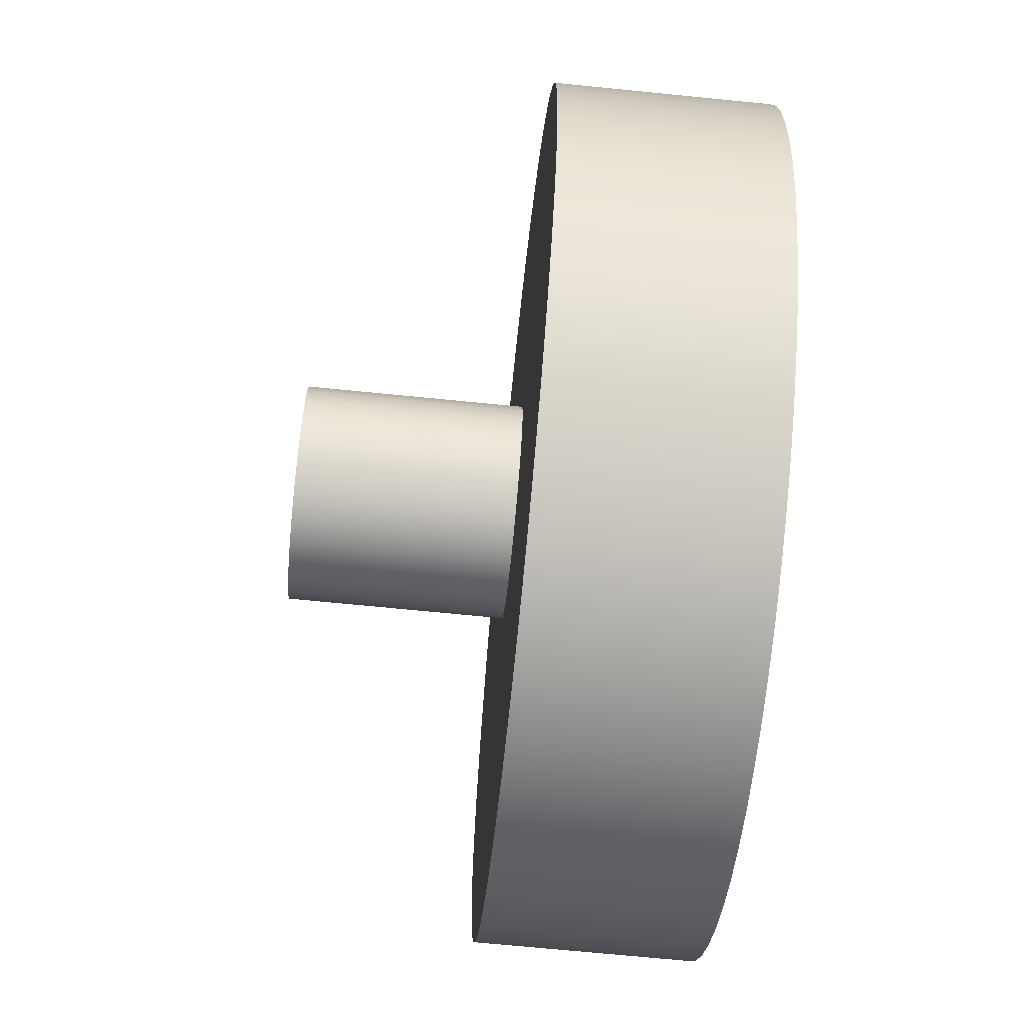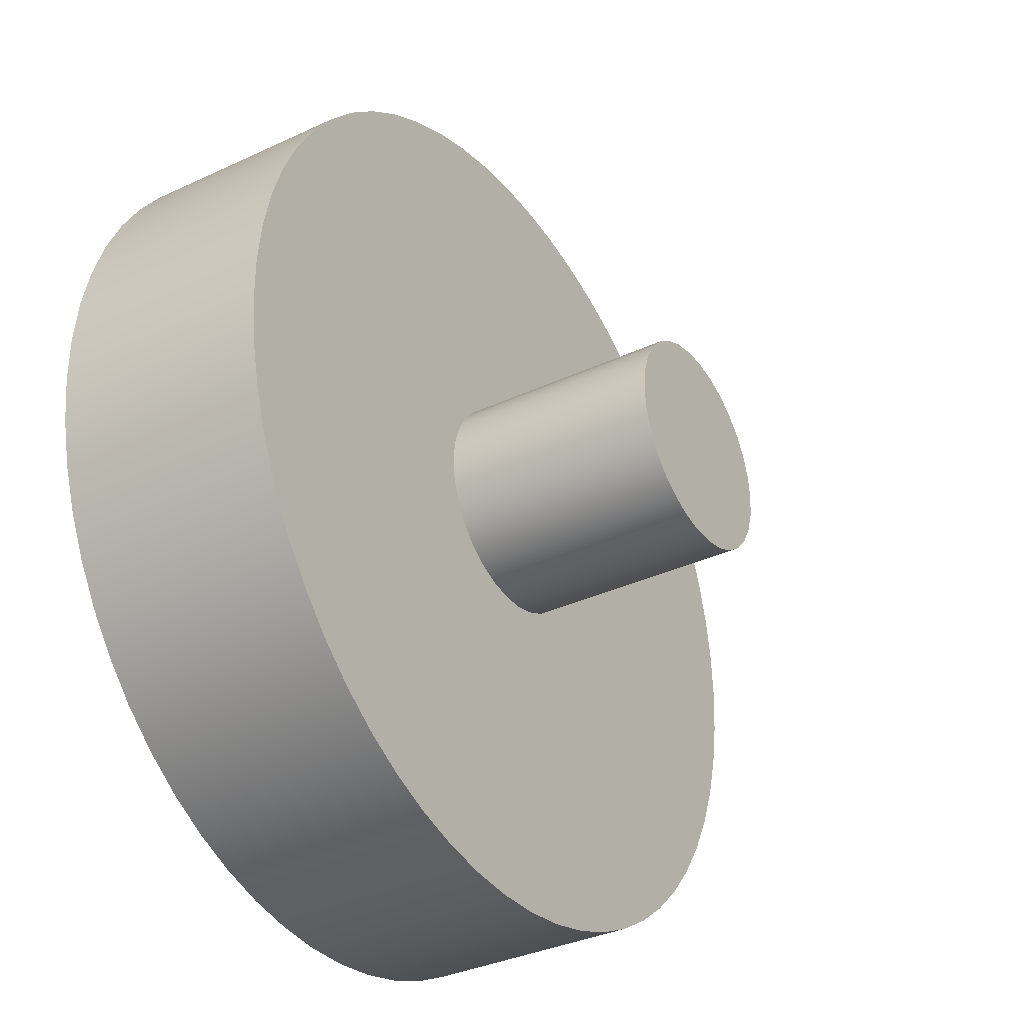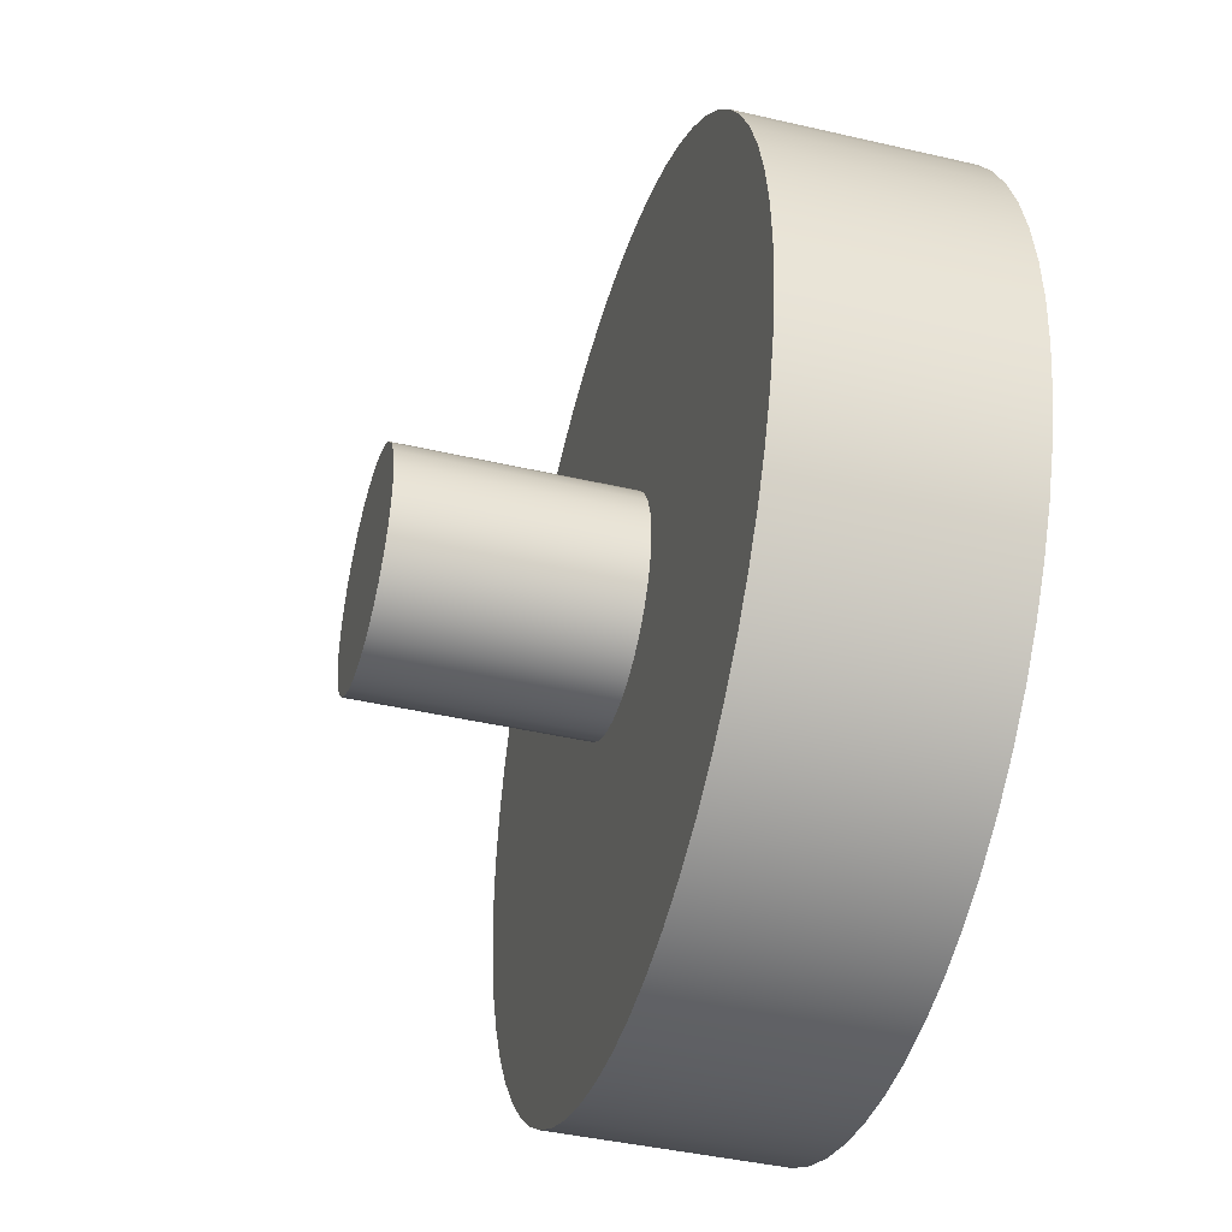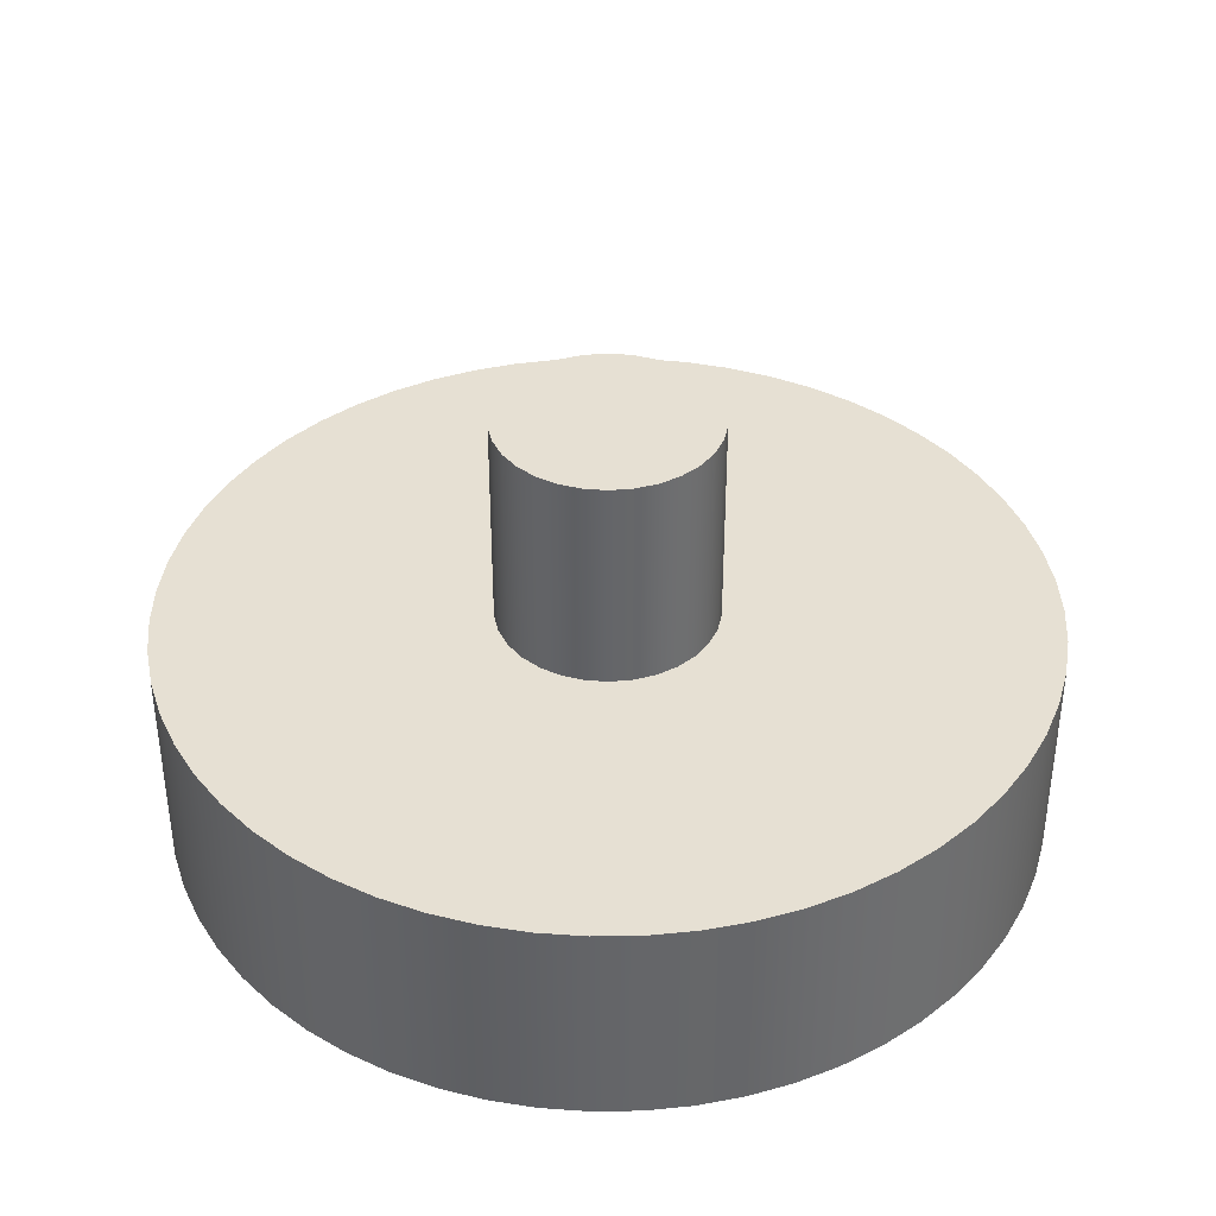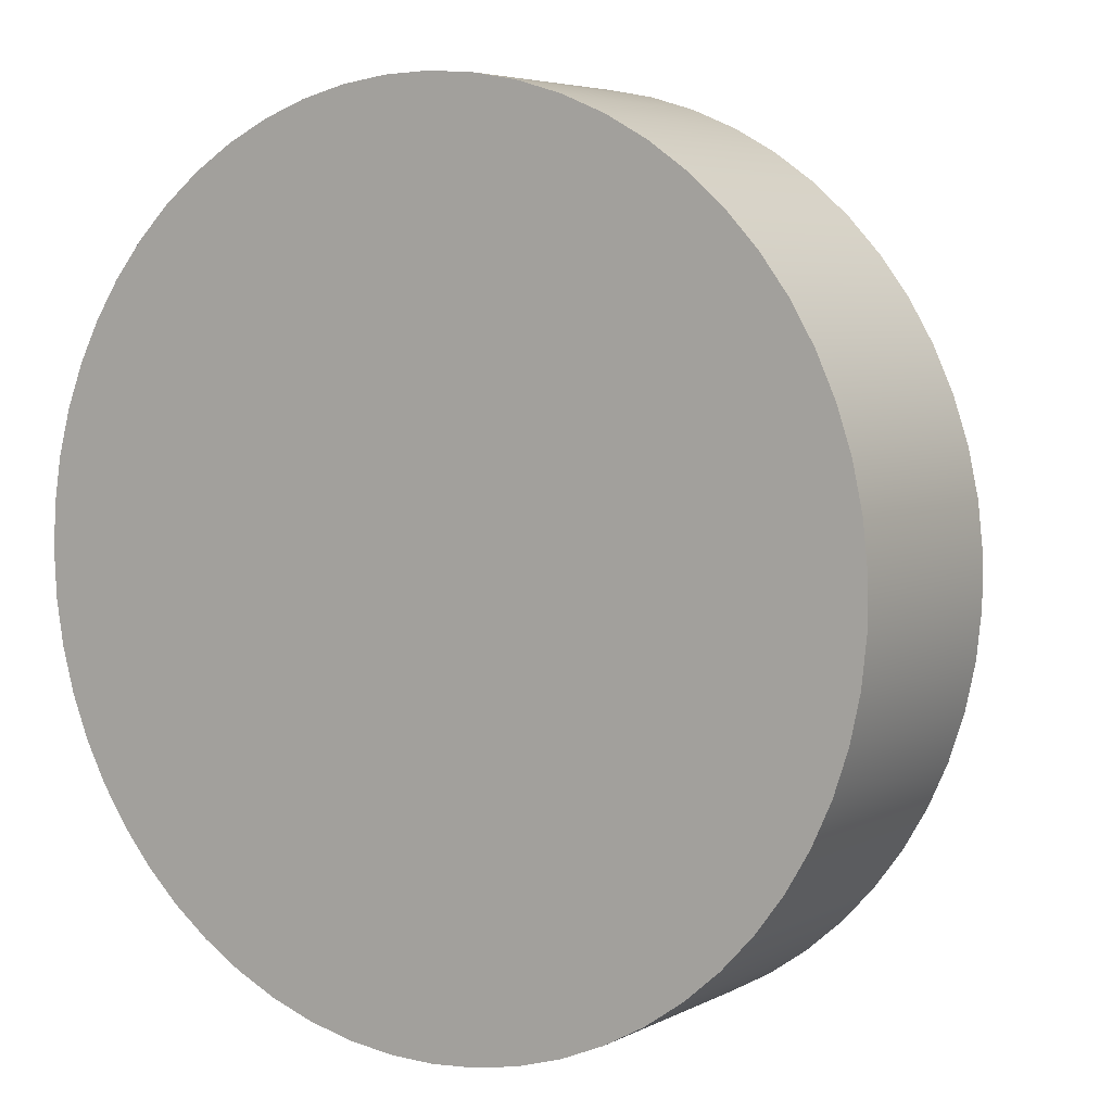
<metadata>
{"format":"obj","ext":"obj","renderer":"f3d","projection":"perspective","resolution":1024,"background":"white","views":[{"elev":-69.9,"azim":-95.7,"up":"+Z"},{"elev":-34.7,"azim":122.1,"up":"+Z"},{"elev":-42.1,"azim":-105.6,"up":"+Z"},{"elev":38.5,"azim":125.6,"up":"+Y"},{"elev":5.2,"azim":33.2,"up":"+Z"}]}
</metadata>
<code>
v -35.53 0.635 -7.329
v -35.52 0.635 -7.464
v -35.5 0.635 -7.598
v -35.46 0.635 -7.728
v -35.41 0.635 -7.854
v -35.35 0.635 -7.974
v -35.28 0.635 -8.087
v -35.19 0.635 -8.191
v -35.09 0.635 -8.285
v -34.99 0.635 -8.368
v -34.87 0.635 -8.44
v -34.75 0.635 -8.499
v -34.62 0.635 -8.545
v -34.49 0.635 -8.577
v -34.36 0.635 -8.595
v -34.22 0.635 -8.599
v -34.09 0.635 -8.588
v -33.95 0.635 -8.563
v -33.83 0.635 -8.524
v -33.7 0.635 -8.471
v -33.58 0.635 -8.406
v -33.47 0.635 -8.328
v -33.37 0.635 -8.239
v -33.28 0.635 -8.14
v -33.2 0.635 -8.031
v -33.13 0.635 -7.915
v -33.07 0.635 -7.792
v -33.03 0.635 -7.663
v -33 0.635 -7.531
v -32.99 0.635 -7.397
v -32.99 0.635 -7.262
v -33 0.635 -7.127
v -33.03 0.635 -6.995
v -33.07 0.635 -6.867
v -33.13 0.635 -6.744
v -33.2 0.635 -6.627
v -33.28 0.635 -6.519
v -33.37 0.635 -6.419
v -33.47 0.635 -6.33
v -33.58 0.635 -6.252
v -33.7 0.635 -6.187
v -33.83 0.635 -6.134
v -33.95 0.635 -6.095
v -34.09 0.635 -6.07
v -34.22 0.635 -6.06
v -34.36 0.635 -6.063
v -34.49 0.635 -6.081
v -34.62 0.635 -6.113
v -34.75 0.635 -6.159
v -34.87 0.635 -6.218
v -34.99 0.635 -6.29
v -35.09 0.635 -6.373
v -35.19 0.635 -6.468
v -35.28 0.635 -6.572
v -35.35 0.635 -6.684
v -35.41 0.635 -6.804
v -35.46 0.635 -6.93
v -35.5 0.635 -7.061
v -35.52 0.635 -7.194
v -35.53 0 -7.329
v -35.52 0 -7.194
v -35.5 0 -7.061
v -35.46 0 -6.93
v -35.41 0 -6.804
v -35.35 0 -6.684
v -35.28 0 -6.572
v -35.19 0 -6.468
v -35.09 0 -6.373
v -34.99 0 -6.29
v -34.87 0 -6.218
v -34.75 0 -6.159
v -34.62 0 -6.113
v -34.49 0 -6.081
v -34.36 0 -6.063
v -34.22 0 -6.06
v -34.09 0 -6.07
v -33.95 0 -6.095
v -33.83 0 -6.134
v -33.7 0 -6.187
v -33.58 0 -6.252
v -33.47 0 -6.33
v -33.37 0 -6.419
v -33.28 0 -6.519
v -33.2 0 -6.627
v -33.13 0 -6.744
v -33.07 0 -6.867
v -33.03 0 -6.995
v -33 0 -7.127
v -32.99 0 -7.262
v -32.99 0 -7.397
v -33 0 -7.531
v -33.03 0 -7.663
v -33.07 0 -7.792
v -33.13 0 -7.915
v -33.2 0 -8.031
v -33.28 0 -8.14
v -33.37 0 -8.239
v -33.47 0 -8.328
v -33.58 0 -8.406
v -33.7 0 -8.471
v -33.83 0 -8.524
v -33.95 0 -8.563
v -34.09 0 -8.588
v -34.22 0 -8.599
v -34.36 0 -8.595
v -34.49 0 -8.577
v -34.62 0 -8.545
v -34.75 0 -8.499
v -34.87 0 -8.44
v -34.99 0 -8.368
v -35.09 0 -8.285
v -35.19 0 -8.191
v -35.28 0 -8.087
v -35.35 0 -7.974
v -35.41 0 -7.854
v -35.46 0 -7.728
v -35.5 0 -7.598
v -35.52 0 -7.464
v -35.53 0 -7.329
v -35.53 0.635 -7.329
v -34.57 1.27 -7.329
v -34.57 1.27 -7.395
v -34.55 1.27 -7.458
v -34.51 1.27 -7.516
v -34.47 1.27 -7.565
v -34.41 1.27 -7.604
v -34.35 1.27 -7.631
v -34.29 1.27 -7.645
v -34.22 1.27 -7.645
v -34.16 1.27 -7.631
v -34.1 1.27 -7.604
v -34.04 1.27 -7.565
v -34 1.27 -7.516
v -33.97 1.27 -7.458
v -33.95 1.27 -7.395
v -33.94 1.27 -7.329
v -33.95 1.27 -7.263
v -33.97 1.27 -7.2
v -34 1.27 -7.142
v -34.04 1.27 -7.093
v -34.1 1.27 -7.054
v -34.16 1.27 -7.027
v -34.22 1.27 -7.013
v -34.29 1.27 -7.013
v -34.35 1.27 -7.027
v -34.41 1.27 -7.054
v -34.47 1.27 -7.093
v -34.51 1.27 -7.142
v -34.55 1.27 -7.2
v -34.57 1.27 -7.263
v -34.57 0.635 -7.329
v -34.57 0.635 -7.263
v -34.55 0.635 -7.2
v -34.51 0.635 -7.142
v -34.47 0.635 -7.093
v -34.41 0.635 -7.054
v -34.35 0.635 -7.027
v -34.29 0.635 -7.013
v -34.22 0.635 -7.013
v -34.16 0.635 -7.027
v -34.1 0.635 -7.054
v -34.04 0.635 -7.093
v -34 0.635 -7.142
v -33.97 0.635 -7.2
v -33.95 0.635 -7.263
v -33.94 0.635 -7.329
v -33.95 0.635 -7.395
v -33.97 0.635 -7.458
v -34 0.635 -7.516
v -34.04 0.635 -7.565
v -34.1 0.635 -7.604
v -34.16 0.635 -7.631
v -34.22 0.635 -7.645
v -34.29 0.635 -7.645
v -34.35 0.635 -7.631
v -34.41 0.635 -7.604
v -34.47 0.635 -7.565
v -34.51 0.635 -7.516
v -34.55 0.635 -7.458
v -34.57 0.635 -7.395
v -34.57 0.635 -7.329
v -34.57 1.27 -7.329
v -34.57 1.27 -7.329
v -34.57 1.27 -7.263
v -34.55 1.27 -7.2
v -34.51 1.27 -7.142
v -34.47 1.27 -7.093
v -34.41 1.27 -7.054
v -34.35 1.27 -7.027
v -34.29 1.27 -7.013
v -34.22 1.27 -7.013
v -34.16 1.27 -7.027
v -34.1 1.27 -7.054
v -34.04 1.27 -7.093
v -34 1.27 -7.142
v -33.97 1.27 -7.2
v -33.95 1.27 -7.263
v -33.94 1.27 -7.329
v -33.95 1.27 -7.395
v -33.97 1.27 -7.458
v -34 1.27 -7.516
v -34.04 1.27 -7.565
v -34.1 1.27 -7.604
v -34.16 1.27 -7.631
v -34.22 1.27 -7.645
v -34.29 1.27 -7.645
v -34.35 1.27 -7.631
v -34.41 1.27 -7.604
v -34.47 1.27 -7.565
v -34.51 1.27 -7.516
v -34.55 1.27 -7.458
v -34.57 1.27 -7.395
v -35.53 0 -7.329
v -35.52 0 -7.464
v -35.5 0 -7.598
v -35.46 0 -7.728
v -35.41 0 -7.854
v -35.35 0 -7.974
v -35.28 0 -8.087
v -35.19 0 -8.191
v -35.09 0 -8.285
v -34.99 0 -8.368
v -34.87 0 -8.44
v -34.75 0 -8.499
v -34.62 0 -8.545
v -34.49 0 -8.577
v -34.36 0 -8.595
v -34.22 0 -8.599
v -34.09 0 -8.588
v -33.95 0 -8.563
v -33.83 0 -8.524
v -33.7 0 -8.471
v -33.58 0 -8.406
v -33.47 0 -8.328
v -33.37 0 -8.239
v -33.28 0 -8.14
v -33.2 0 -8.031
v -33.13 0 -7.915
v -33.07 0 -7.792
v -33.03 0 -7.663
v -33 0 -7.531
v -32.99 0 -7.397
v -32.99 0 -7.262
v -33 0 -7.127
v -33.03 0 -6.995
v -33.07 0 -6.867
v -33.13 0 -6.744
v -33.2 0 -6.627
v -33.28 0 -6.519
v -33.37 0 -6.419
v -33.47 0 -6.33
v -33.58 0 -6.252
v -33.7 0 -6.187
v -33.83 0 -6.134
v -33.95 0 -6.095
v -34.09 0 -6.07
v -34.22 0 -6.06
v -34.36 0 -6.063
v -34.49 0 -6.081
v -34.62 0 -6.113
v -34.75 0 -6.159
v -34.87 0 -6.218
v -34.99 0 -6.29
v -35.09 0 -6.373
v -35.19 0 -6.468
v -35.28 0 -6.572
v -35.35 0 -6.684
v -35.41 0 -6.804
v -35.46 0 -6.93
v -35.5 0 -7.061
v -35.52 0 -7.194
v -34.57 0.635 -7.329
v -34.57 0.635 -7.395
v -34.55 0.635 -7.458
v -34.51 0.635 -7.516
v -34.47 0.635 -7.565
v -34.41 0.635 -7.604
v -34.35 0.635 -7.631
v -34.29 0.635 -7.645
v -34.22 0.635 -7.645
v -34.16 0.635 -7.631
v -34.1 0.635 -7.604
v -34.04 0.635 -7.565
v -34 0.635 -7.516
v -33.97 0.635 -7.458
v -33.95 0.635 -7.395
v -33.94 0.635 -7.329
v -33.95 0.635 -7.263
v -33.97 0.635 -7.2
v -34 0.635 -7.142
v -34.04 0.635 -7.093
v -34.1 0.635 -7.054
v -34.16 0.635 -7.027
v -34.22 0.635 -7.013
v -34.29 0.635 -7.013
v -34.35 0.635 -7.027
v -34.41 0.635 -7.054
v -34.47 0.635 -7.093
v -34.51 0.635 -7.142
v -34.55 0.635 -7.2
v -34.57 0.635 -7.263
v -35.53 0.635 -7.329
v -35.52 0.635 -7.194
v -35.5 0.635 -7.061
v -35.46 0.635 -6.93
v -35.41 0.635 -6.804
v -35.35 0.635 -6.684
v -35.28 0.635 -6.572
v -35.19 0.635 -6.468
v -35.09 0.635 -6.373
v -34.99 0.635 -6.29
v -34.87 0.635 -6.218
v -34.75 0.635 -6.159
v -34.62 0.635 -6.113
v -34.49 0.635 -6.081
v -34.36 0.635 -6.063
v -34.22 0.635 -6.06
v -34.09 0.635 -6.07
v -33.95 0.635 -6.095
v -33.83 0.635 -6.134
v -33.7 0.635 -6.187
v -33.58 0.635 -6.252
v -33.47 0.635 -6.33
v -33.37 0.635 -6.419
v -33.28 0.635 -6.519
v -33.2 0.635 -6.627
v -33.13 0.635 -6.744
v -33.07 0.635 -6.867
v -33.03 0.635 -6.995
v -33 0.635 -7.127
v -32.99 0.635 -7.262
v -32.99 0.635 -7.397
v -33 0.635 -7.531
v -33.03 0.635 -7.663
v -33.07 0.635 -7.792
v -33.13 0.635 -7.915
v -33.2 0.635 -8.031
v -33.28 0.635 -8.14
v -33.37 0.635 -8.239
v -33.47 0.635 -8.328
v -33.58 0.635 -8.406
v -33.7 0.635 -8.471
v -33.83 0.635 -8.524
v -33.95 0.635 -8.563
v -34.09 0.635 -8.588
v -34.22 0.635 -8.599
v -34.36 0.635 -8.595
v -34.49 0.635 -8.577
v -34.62 0.635 -8.545
v -34.75 0.635 -8.499
v -34.87 0.635 -8.44
v -34.99 0.635 -8.368
v -35.09 0.635 -8.285
v -35.19 0.635 -8.191
v -35.28 0.635 -8.087
v -35.35 0.635 -7.974
v -35.41 0.635 -7.854
v -35.46 0.635 -7.728
v -35.5 0.635 -7.598
v -35.52 0.635 -7.464
f 2 118 1
f 1 118 119
f 120 60 59
f 59 60 61
f 59 61 62
f 2 3 118
f 118 3 117
f 117 3 4
f 117 4 116
f 116 4 5
f 116 5 115
f 115 5 6
f 115 6 114
f 114 6 7
f 114 7 113
f 113 7 8
f 113 8 112
f 112 8 9
f 112 9 111
f 111 9 10
f 111 10 110
f 110 10 11
f 110 11 109
f 109 11 12
f 109 12 108
f 108 12 13
f 108 13 107
f 107 13 14
f 107 14 106
f 106 14 15
f 106 15 105
f 105 15 16
f 105 16 104
f 104 16 17
f 104 17 103
f 103 17 18
f 103 18 102
f 102 18 19
f 102 19 101
f 101 19 20
f 101 20 100
f 100 20 21
f 100 21 99
f 99 21 22
f 99 22 98
f 98 22 23
f 98 23 97
f 97 23 24
f 97 24 96
f 96 24 25
f 96 25 95
f 95 25 26
f 95 26 94
f 94 26 27
f 94 27 93
f 93 27 28
f 93 28 92
f 92 28 29
f 92 29 91
f 91 29 30
f 91 30 90
f 90 30 31
f 90 31 89
f 89 31 32
f 89 32 88
f 88 32 33
f 88 33 87
f 87 33 34
f 87 34 86
f 86 34 35
f 86 35 85
f 85 35 36
f 85 36 84
f 84 36 37
f 84 37 83
f 83 37 38
f 83 38 82
f 82 38 39
f 82 39 81
f 81 39 40
f 81 40 80
f 80 40 41
f 80 41 79
f 79 41 42
f 79 42 78
f 78 42 43
f 78 43 77
f 77 43 44
f 77 44 76
f 76 44 45
f 76 45 75
f 75 45 46
f 75 46 74
f 74 46 47
f 74 47 73
f 73 47 48
f 73 48 72
f 72 48 49
f 72 49 71
f 71 49 50
f 71 50 70
f 70 50 51
f 70 51 69
f 69 51 52
f 69 52 68
f 68 52 53
f 68 53 67
f 67 53 54
f 67 54 66
f 66 54 55
f 66 55 65
f 65 55 56
f 65 56 64
f 64 56 57
f 64 57 63
f 63 57 58
f 63 58 62
f 62 58 59
f 122 180 121
f 121 180 181
f 182 151 150
f 150 151 152
f 150 152 153
f 122 123 180
f 180 123 179
f 179 123 124
f 179 124 178
f 178 124 125
f 178 125 177
f 177 125 126
f 177 126 176
f 176 126 127
f 176 127 175
f 175 127 128
f 175 128 174
f 174 128 129
f 174 129 173
f 173 129 130
f 173 130 172
f 172 130 131
f 172 131 171
f 171 131 132
f 171 132 170
f 170 132 133
f 170 133 169
f 169 133 134
f 169 134 168
f 168 134 135
f 168 135 167
f 167 135 136
f 167 136 166
f 166 136 137
f 166 137 165
f 165 137 138
f 165 138 164
f 164 138 139
f 164 139 163
f 163 139 140
f 163 140 162
f 162 140 141
f 162 141 161
f 161 141 142
f 161 142 160
f 160 142 143
f 160 143 159
f 159 143 144
f 159 144 158
f 158 144 145
f 158 145 157
f 157 145 146
f 157 146 156
f 156 146 147
f 156 147 155
f 155 147 148
f 155 148 154
f 154 148 149
f 154 149 153
f 153 149 150
f 184 197 183
f 183 197 198
f 183 198 212
f 212 198 199
f 212 199 211
f 211 199 200
f 211 200 210
f 210 200 201
f 210 201 209
f 209 201 202
f 209 202 208
f 208 202 203
f 208 203 207
f 207 203 204
f 207 204 206
f 206 204 205
f 197 184 196
f 196 184 185
f 196 185 195
f 195 185 186
f 195 186 194
f 194 186 187
f 194 187 193
f 193 187 188
f 193 188 192
f 192 188 189
f 192 189 191
f 191 189 190
f 213 214 271
f 271 214 215
f 271 215 216
f 216 217 271
f 271 217 218
f 271 218 219
f 219 220 271
f 271 220 221
f 271 221 222
f 222 223 271
f 271 223 224
f 271 224 225
f 225 226 271
f 271 226 227
f 271 227 228
f 228 229 271
f 271 229 230
f 271 230 231
f 231 232 271
f 271 232 233
f 271 233 234
f 234 235 271
f 271 235 236
f 271 236 237
f 237 238 271
f 271 238 239
f 271 239 240
f 240 241 271
f 271 241 242
f 271 242 243
f 243 244 271
f 271 244 270
f 270 244 245
f 270 245 269
f 269 245 246
f 269 246 268
f 268 246 247
f 268 247 267
f 267 247 248
f 267 248 266
f 266 248 249
f 266 249 265
f 265 249 250
f 265 250 264
f 264 250 251
f 264 251 263
f 263 251 252
f 263 252 262
f 262 252 253
f 262 253 261
f 261 253 254
f 261 254 260
f 260 254 255
f 260 255 259
f 259 255 256
f 259 256 258
f 258 256 257
f 273 360 272
f 272 360 302
f 272 302 303
f 274 358 273
f 273 358 359
f 273 359 360
f 275 356 274
f 274 356 357
f 274 357 358
f 276 354 275
f 275 354 355
f 275 355 356
f 277 352 276
f 276 352 353
f 276 353 354
f 278 350 277
f 277 350 351
f 277 351 352
f 279 348 278
f 278 348 349
f 278 349 350
f 280 346 279
f 279 346 347
f 279 347 348
f 281 344 280
f 280 344 345
f 280 345 346
f 282 342 281
f 281 342 343
f 281 343 344
f 283 340 282
f 282 340 341
f 282 341 342
f 284 338 283
f 283 338 339
f 283 339 340
f 285 336 284
f 284 336 337
f 284 337 338
f 286 334 285
f 285 334 335
f 285 335 336
f 287 332 286
f 286 332 333
f 286 333 334
f 332 287 331
f 331 287 288
f 331 288 330
f 330 288 329
f 329 288 289
f 329 289 328
f 328 289 290
f 328 290 291
f 291 292 328
f 328 292 293
f 328 293 327
f 327 293 326
f 326 293 294
f 326 294 325
f 325 294 324
f 324 294 323
f 323 294 322
f 322 294 321
f 321 294 320
f 320 294 319
f 319 294 318
f 318 294 317
f 317 294 295
f 317 295 316
f 316 295 315
f 315 295 296
f 315 296 314
f 314 296 313
f 313 296 297
f 313 297 312
f 312 297 311
f 311 297 298
f 311 298 310
f 310 298 309
f 309 298 299
f 309 299 308
f 308 299 307
f 307 299 300
f 307 300 306
f 306 300 305
f 305 300 301
f 305 301 304
f 304 301 303
f 303 301 272

</code>
